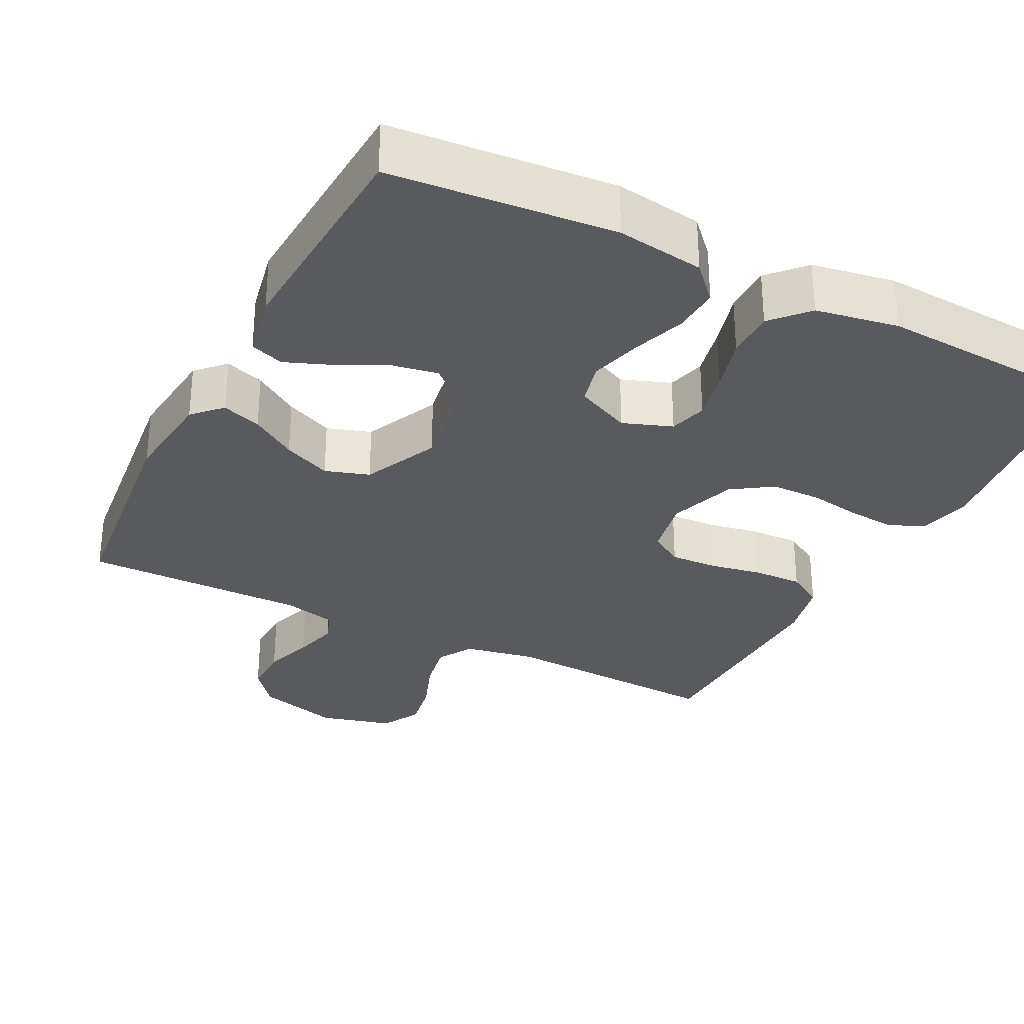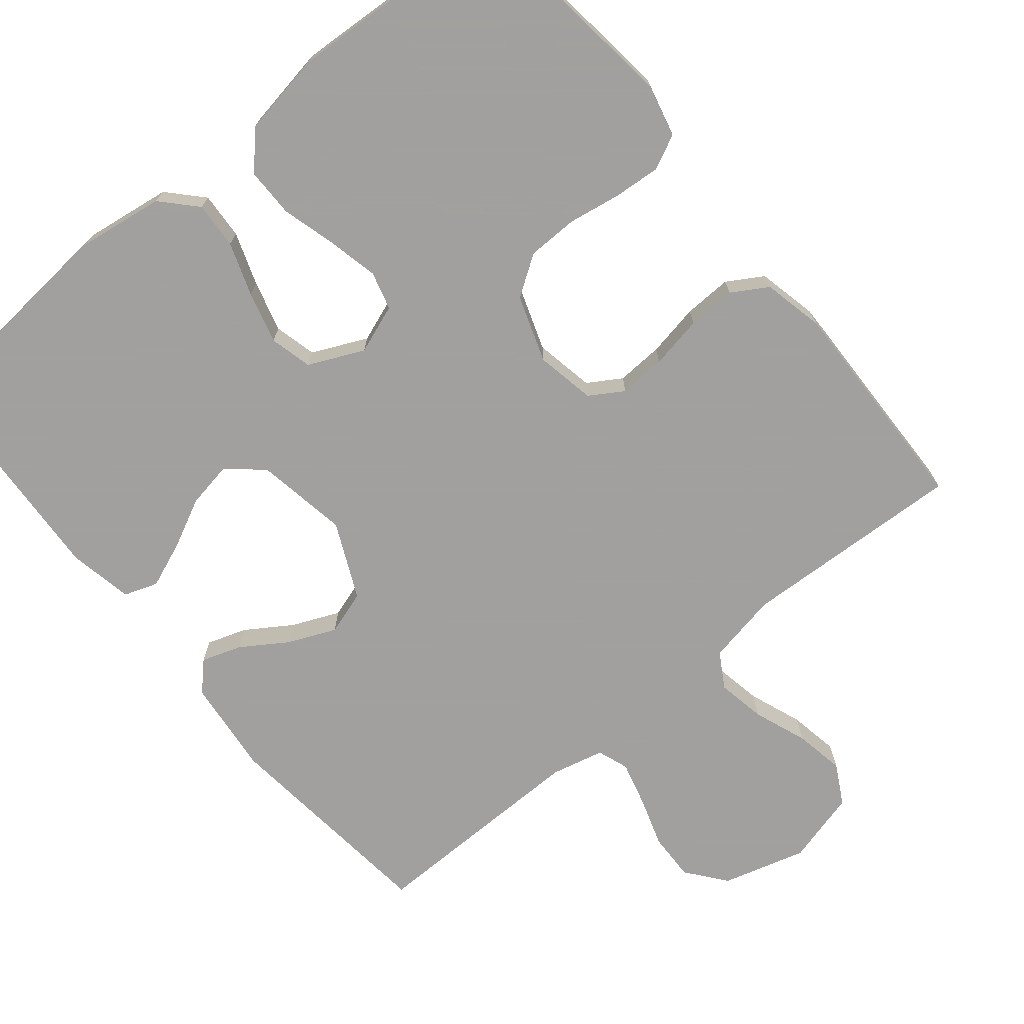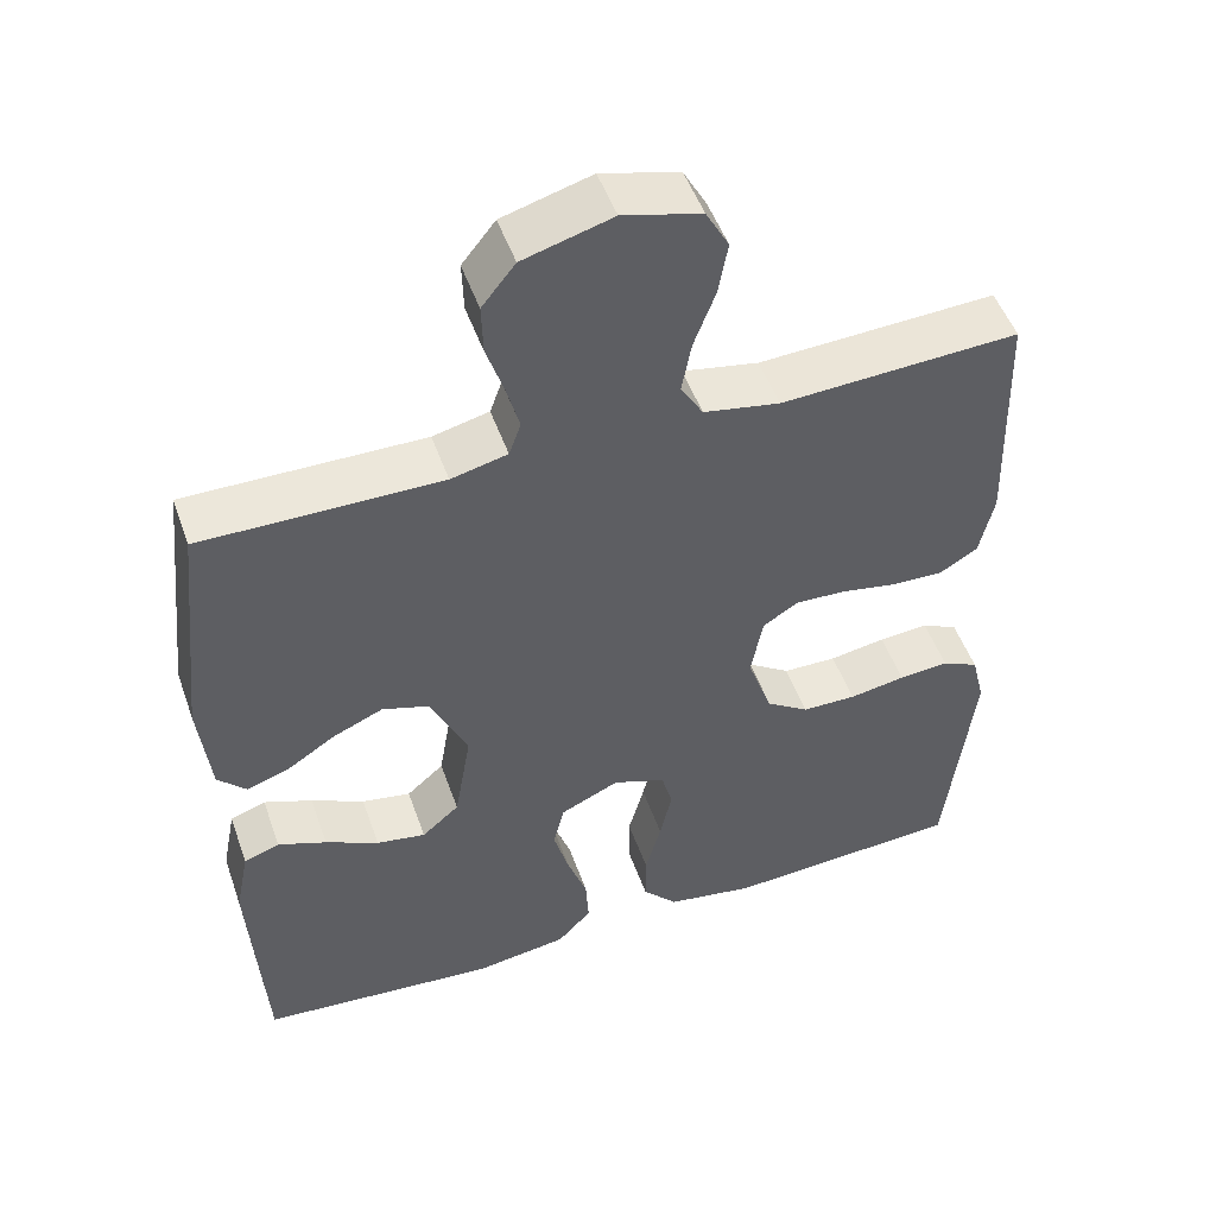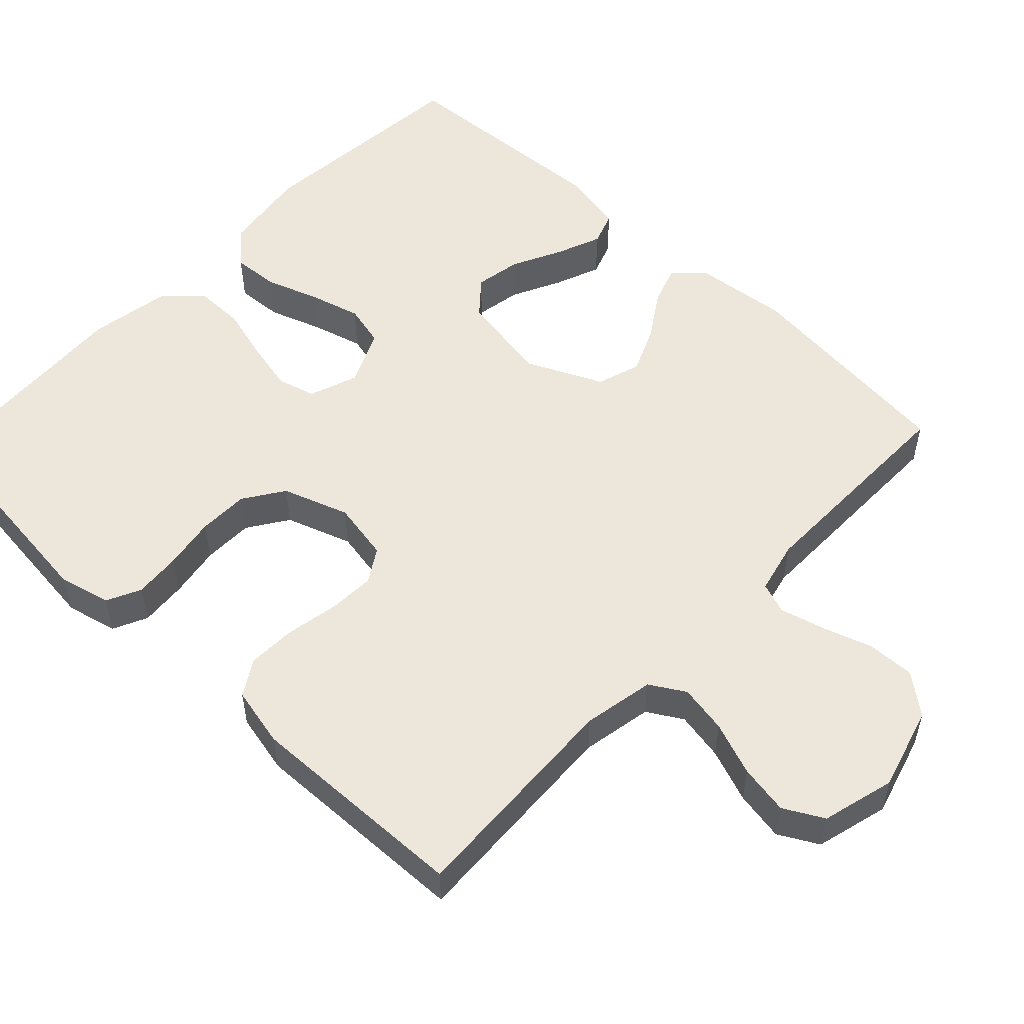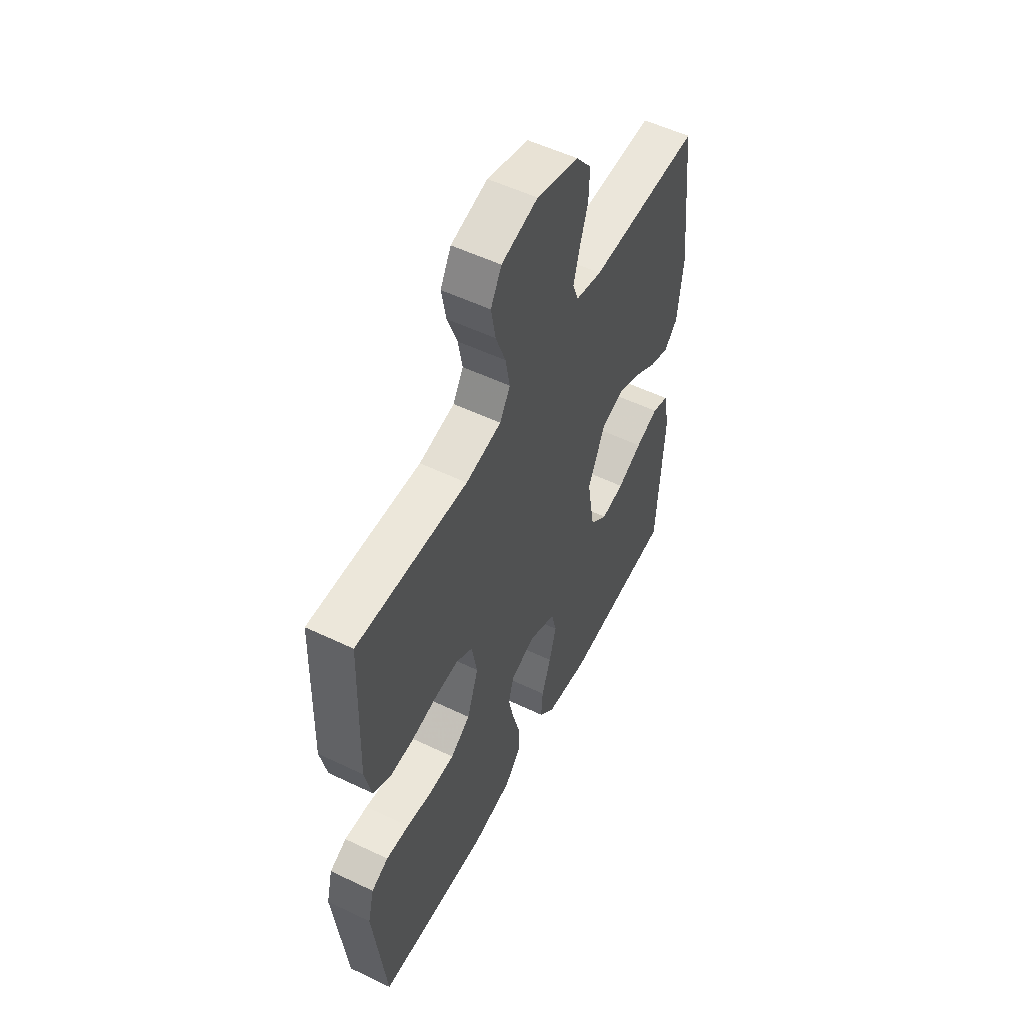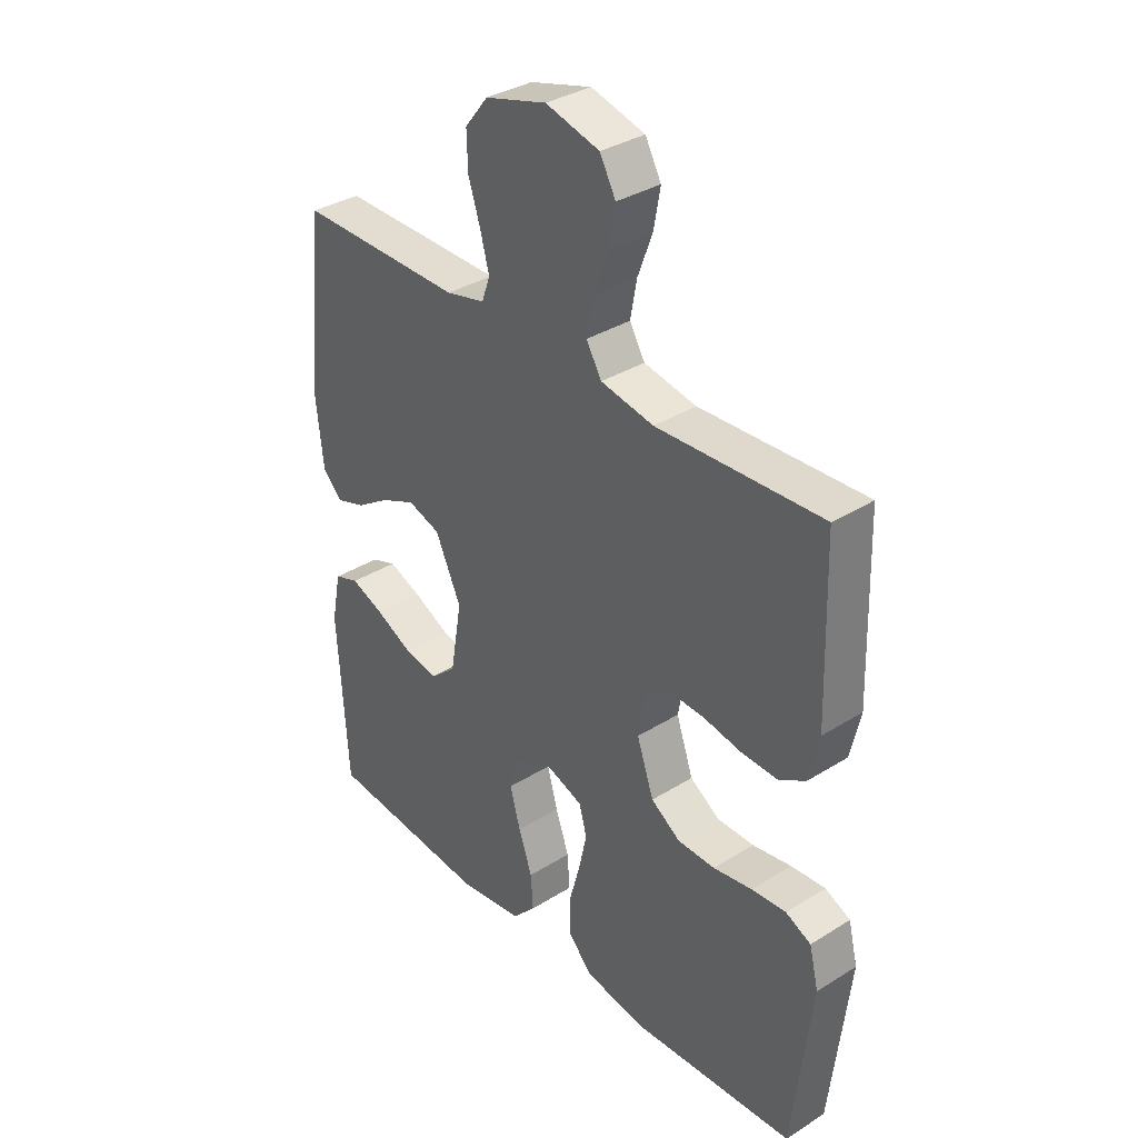
<metadata>
{"format":"obj","ext":"obj","renderer":"f3d","projection":"perspective","resolution":1024,"background":"white","views":[{"elev":-30.9,"azim":153.1,"up":"+Y"},{"elev":-71.9,"azim":-140.5,"up":"+Y"},{"elev":50.2,"azim":160.8,"up":"+Z"},{"elev":53.4,"azim":-46.5,"up":"+Y"},{"elev":54.0,"azim":-63.0,"up":"+Z"},{"elev":34.9,"azim":-129.9,"up":"+Z"}]}
</metadata>
<code>
v 0.5 0.07 0.5
v 0.532 0.07 0.2
v 0.518 0.07 0.071
v 0.482 0.07 0.034
v 0.429 0.07 0.052
v 0.368 0.07 0.092
v 0.304 0.07 0.12
v 0.245 0.07 0.101
v 0.198 0.07 0
v 0.219 0.07 -0.124
v 0.266 0.07 -0.165
v 0.328 0.07 -0.154
v 0.395 0.07 -0.121
v 0.456 0.07 -0.097
v 0.501 0.07 -0.113
v 0.518 0.07 -0.2
v 0.5 0.07 -0.5
v 0.2 0.07 -0.526
v 0.083 0.07 -0.509
v 0.04 0.07 -0.463
v 0.044 0.07 -0.4
v 0.069 0.07 -0.329
v 0.088 0.07 -0.26
v 0.074 0.07 -0.203
v 0 0.07 -0.169
v -0.066 0.07 -0.193
v -0.08 0.07 -0.244
v -0.065 0.07 -0.312
v -0.045 0.07 -0.385
v -0.045 0.07 -0.451
v -0.089 0.07 -0.499
v -0.2 0.07 -0.518
v -0.5 0.07 -0.5
v -0.534 0.07 -0.2
v -0.517 0.07 -0.131
v -0.471 0.07 -0.109
v -0.408 0.07 -0.114
v -0.337 0.07 -0.126
v -0.269 0.07 -0.125
v -0.215 0.07 -0.089
v -0.184 0.07 0
v -0.199 0.07 0.08
v -0.244 0.07 0.108
v -0.307 0.07 0.105
v -0.378 0.07 0.092
v -0.443 0.07 0.09
v -0.491 0.07 0.119
v -0.509 0.07 0.2
v -0.5 0.07 0.5
v -0.2 0.07 0.485
v -0.104 0.07 0.503
v -0.076 0.07 0.55
v -0.088 0.07 0.615
v -0.115 0.07 0.687
v -0.127 0.07 0.754
v -0.098 0.07 0.807
v 0 0.07 0.833
v 0.112 0.07 0.801
v 0.154 0.07 0.748
v 0.152 0.07 0.684
v 0.13 0.07 0.617
v 0.114 0.07 0.557
v 0.129 0.07 0.515
v 0.2 0.07 0.498
v 0.5 0 0.5
v 0.532 0 0.2
v 0.518 0 0.071
v 0.482 0 0.034
v 0.429 0 0.052
v 0.368 0 0.092
v 0.304 0 0.12
v 0.245 0 0.101
v 0.198 0 0
v 0.219 0 -0.124
v 0.266 0 -0.165
v 0.328 0 -0.154
v 0.395 0 -0.121
v 0.456 0 -0.097
v 0.501 0 -0.113
v 0.518 0 -0.2
v 0.5 0 -0.5
v 0.2 0 -0.526
v 0.083 0 -0.509
v 0.04 0 -0.463
v 0.044 0 -0.4
v 0.069 0 -0.329
v 0.088 0 -0.26
v 0.074 0 -0.203
v 0 0 -0.169
v -0.066 0 -0.193
v -0.08 0 -0.244
v -0.065 0 -0.312
v -0.045 0 -0.385
v -0.045 0 -0.451
v -0.089 0 -0.499
v -0.2 0 -0.518
v -0.5 0 -0.5
v -0.534 0 -0.2
v -0.517 0 -0.131
v -0.471 0 -0.109
v -0.408 0 -0.114
v -0.337 0 -0.126
v -0.269 0 -0.125
v -0.215 0 -0.089
v -0.184 0 0
v -0.199 0 0.08
v -0.244 0 0.108
v -0.307 0 0.105
v -0.378 0 0.092
v -0.443 0 0.09
v -0.491 0 0.119
v -0.509 0 0.2
v -0.5 0 0.5
v -0.2 0 0.485
v -0.104 0 0.503
v -0.076 0 0.55
v -0.088 0 0.615
v -0.115 0 0.687
v -0.127 0 0.754
v -0.098 0 0.807
v 0 0 0.833
v 0.112 0 0.801
v 0.154 0 0.748
v 0.152 0 0.684
v 0.13 0 0.617
v 0.114 0 0.557
v 0.129 0 0.515
v 0.2 0 0.498
f 58 59 60 61
f 58 61 62
f 57 58 62
f 56 57 62 63
f 53 54 55 56
f 52 53 56 63
f 47 48 49 50
f 47 50 51
f 44 45 46 47
f 43 44 47 51
f 42 43 51 52
f 35 36 37 38
f 35 38 39
f 34 35 39
f 33 34 39
f 32 33 39 40
f 28 29 30 31
f 27 28 31 32
f 26 27 32 40
f 19 20 21 22
f 19 22 23
f 18 19 23
f 17 18 23 24
f 12 13 14 15
f 12 15 16 17
f 3 4 5 6
f 3 6 7
f 64 1 2 3
f 64 3 7
f 63 64 7 8
f 41 42 52 63
f 41 63 8 9
f 25 26 40 41
f 24 25 41 9
f 11 12 17 24
f 10 11 24
f 9 10 24
f 125 124 123 122
f 126 125 122
f 126 122 121
f 127 126 121 120
f 120 119 118 117
f 127 120 117 116
f 114 113 112 111
f 115 114 111
f 111 110 109 108
f 115 111 108 107
f 116 115 107 106
f 102 101 100 99
f 103 102 99
f 103 99 98
f 103 98 97
f 104 103 97 96
f 95 94 93 92
f 96 95 92 91
f 104 96 91 90
f 86 85 84 83
f 87 86 83
f 87 83 82
f 88 87 82 81
f 79 78 77 76
f 81 80 79 76
f 70 69 68 67
f 71 70 67
f 67 66 65 128
f 71 67 128
f 72 71 128 127
f 127 116 106 105
f 73 72 127 105
f 105 104 90 89
f 73 105 89 88
f 88 81 76 75
f 88 75 74
f 88 74 73
f 1 65 66 2
f 2 66 67 3
f 3 67 68 4
f 4 68 69 5
f 5 69 70 6
f 6 70 71 7
f 7 71 72 8
f 8 72 73 9
f 9 73 74 10
f 10 74 75 11
f 11 75 76 12
f 12 76 77 13
f 13 77 78 14
f 14 78 79 15
f 15 79 80 16
f 16 80 81 17
f 17 81 82 18
f 18 82 83 19
f 19 83 84 20
f 20 84 85 21
f 21 85 86 22
f 22 86 87 23
f 23 87 88 24
f 24 88 89 25
f 25 89 90 26
f 26 90 91 27
f 27 91 92 28
f 28 92 93 29
f 29 93 94 30
f 30 94 95 31
f 31 95 96 32
f 32 96 97 33
f 33 97 98 34
f 34 98 99 35
f 35 99 100 36
f 36 100 101 37
f 37 101 102 38
f 38 102 103 39
f 39 103 104 40
f 40 104 105 41
f 41 105 106 42
f 42 106 107 43
f 43 107 108 44
f 44 108 109 45
f 45 109 110 46
f 46 110 111 47
f 47 111 112 48
f 48 112 113 49
f 49 113 114 50
f 50 114 115 51
f 51 115 116 52
f 52 116 117 53
f 53 117 118 54
f 54 118 119 55
f 55 119 120 56
f 56 120 121 57
f 57 121 122 58
f 58 122 123 59
f 59 123 124 60
f 60 124 125 61
f 61 125 126 62
f 62 126 127 63
f 63 127 128 64
f 64 128 65 1

</code>
